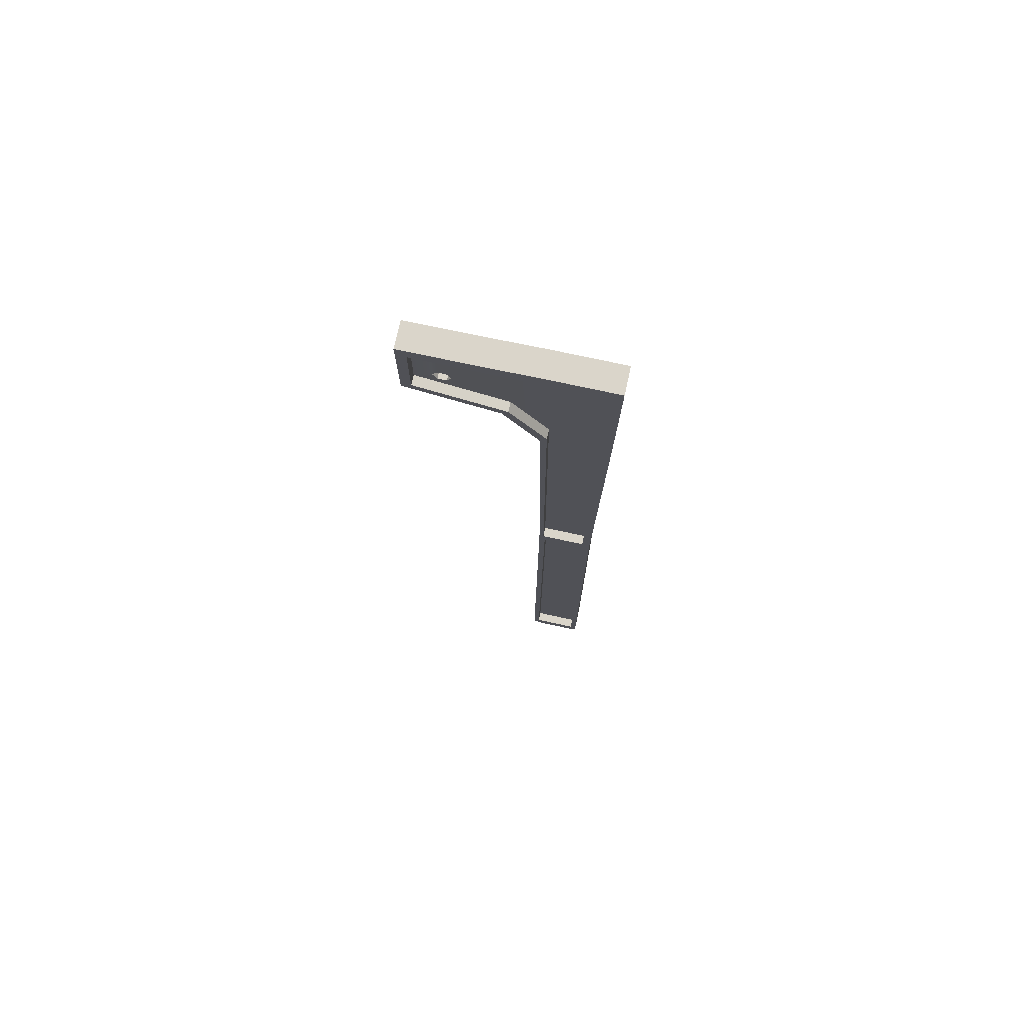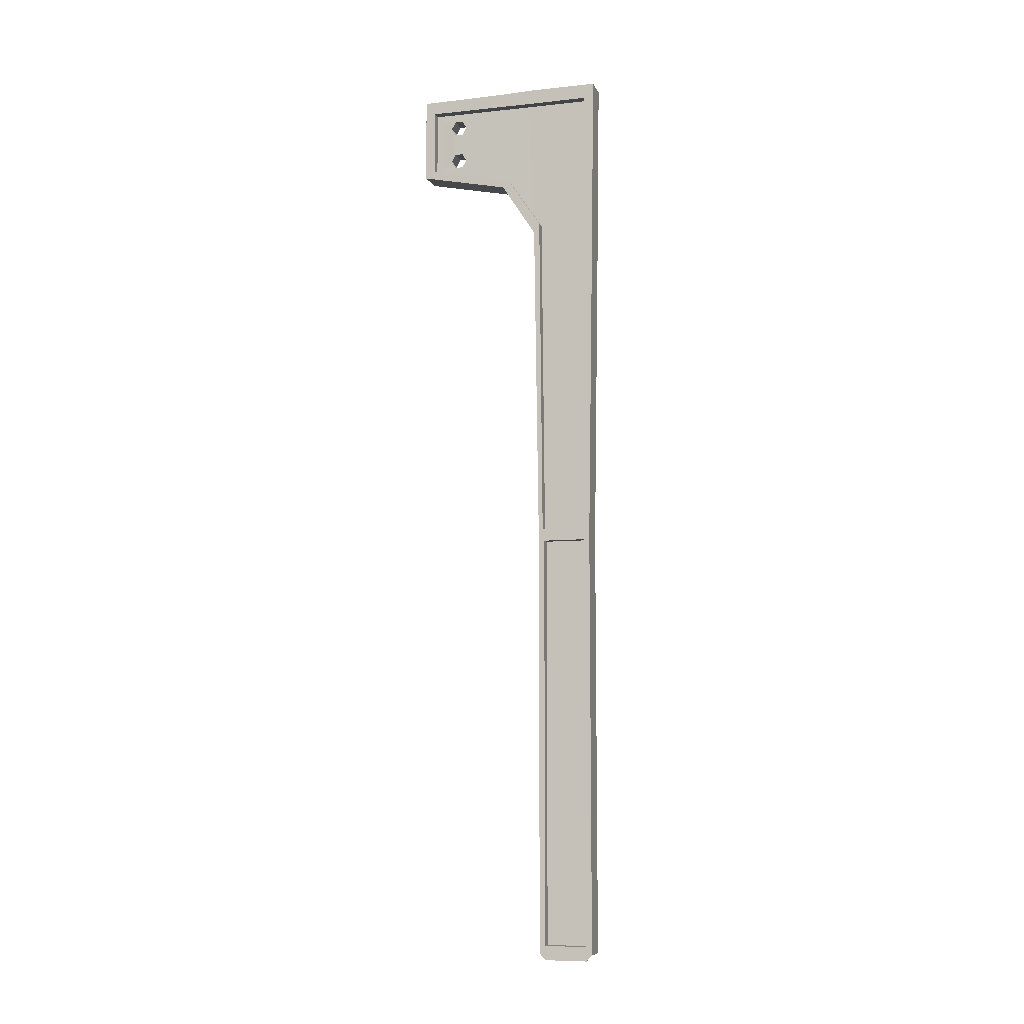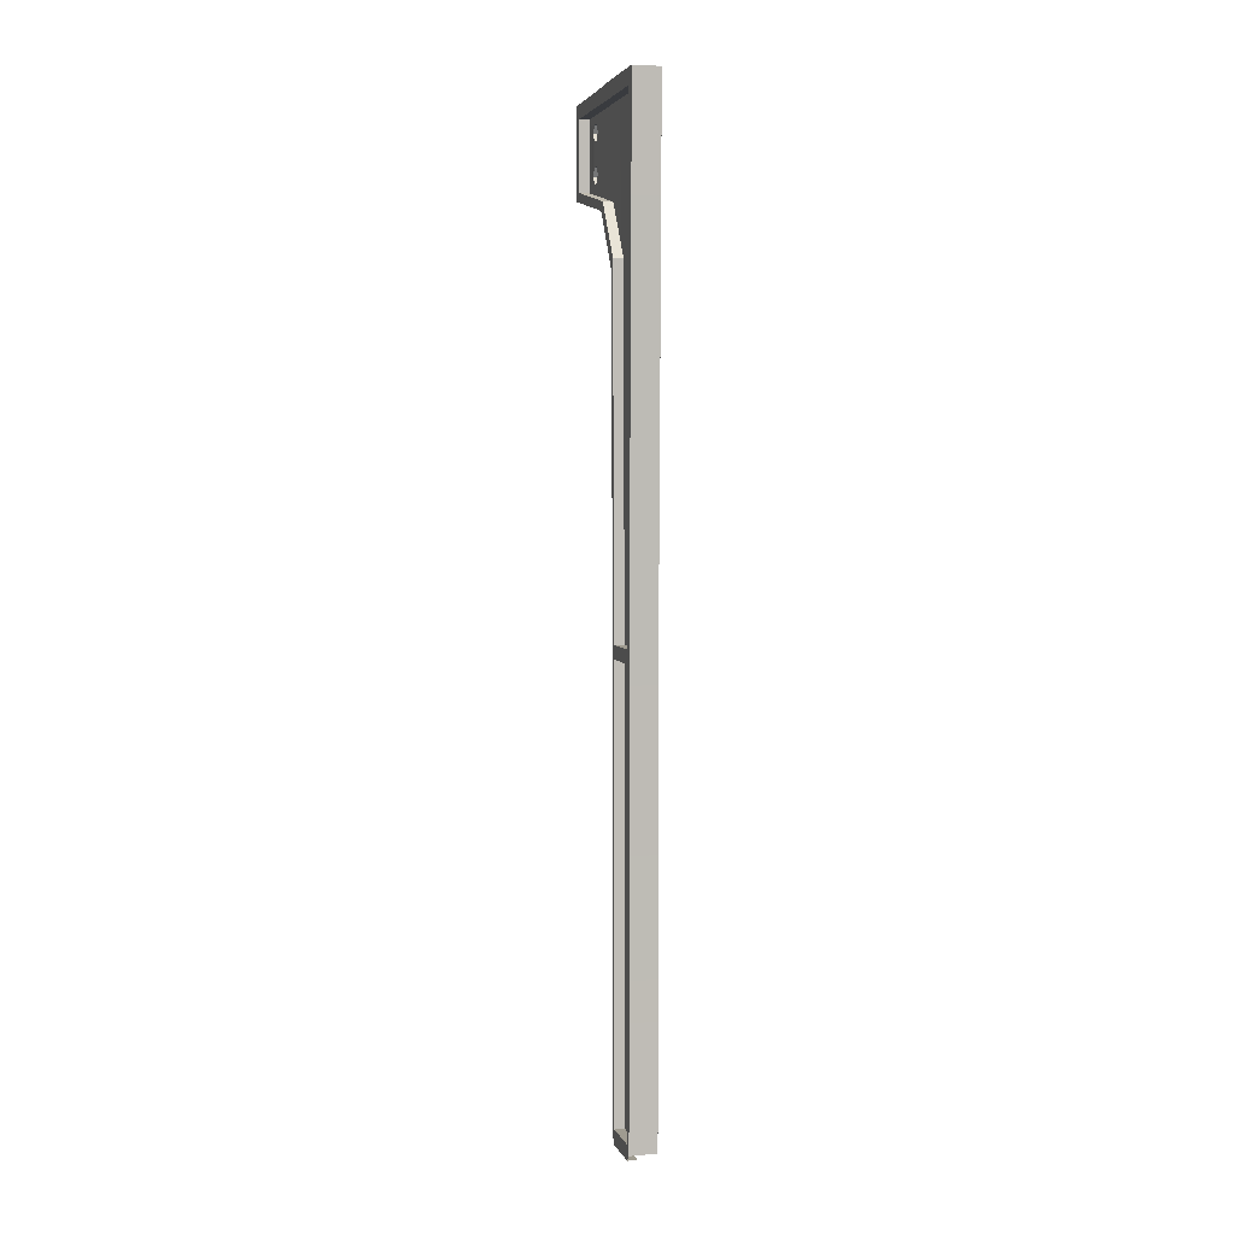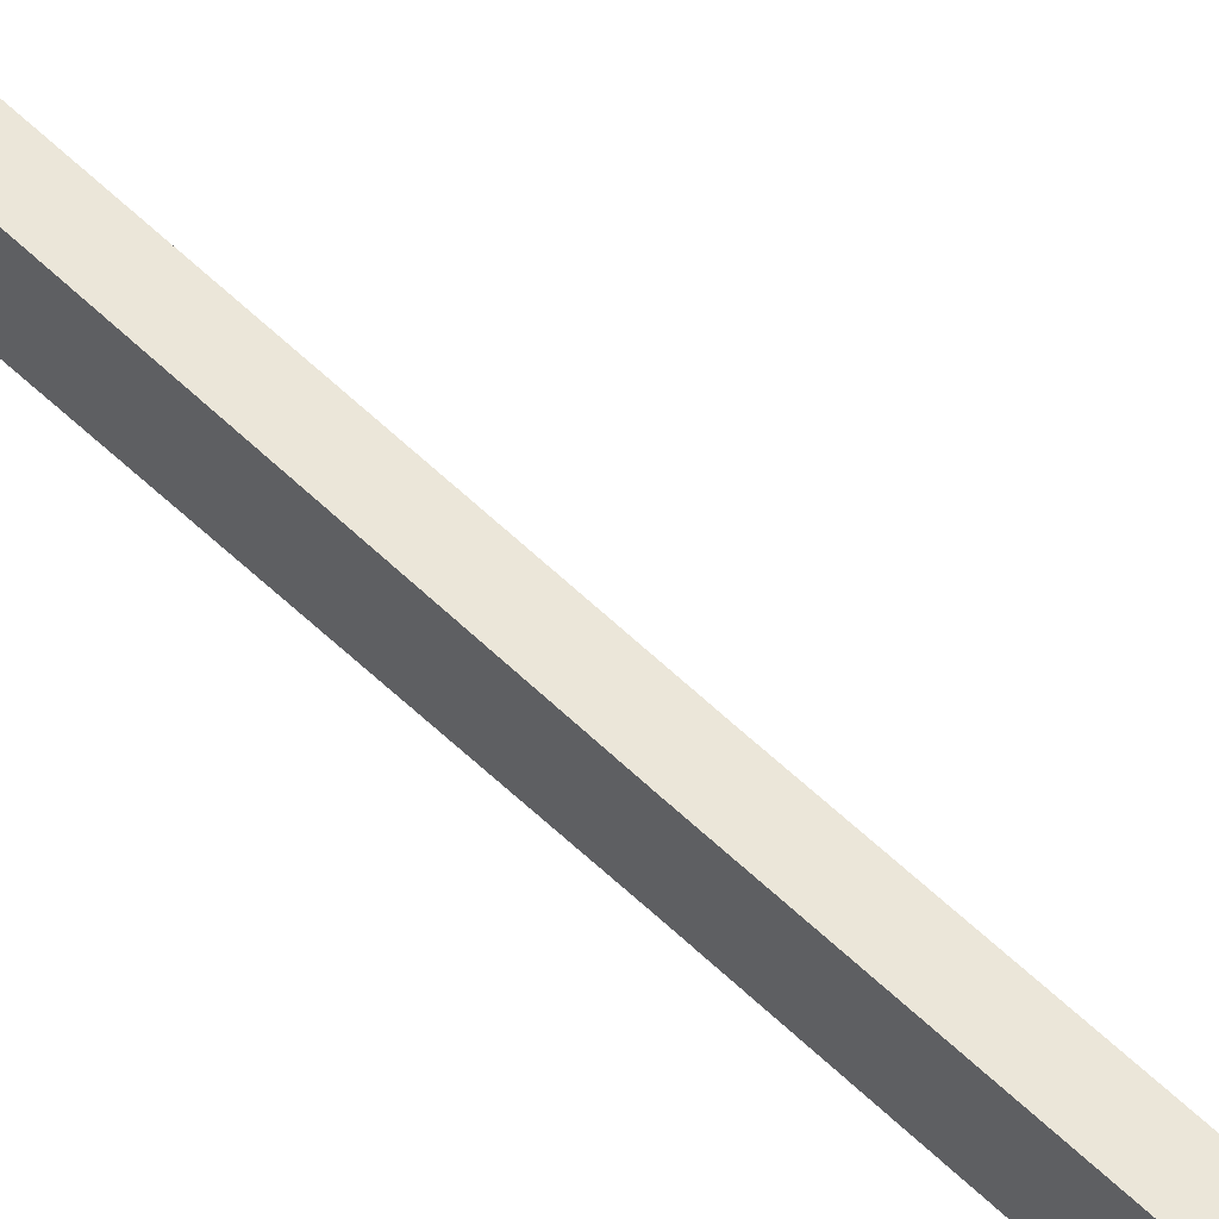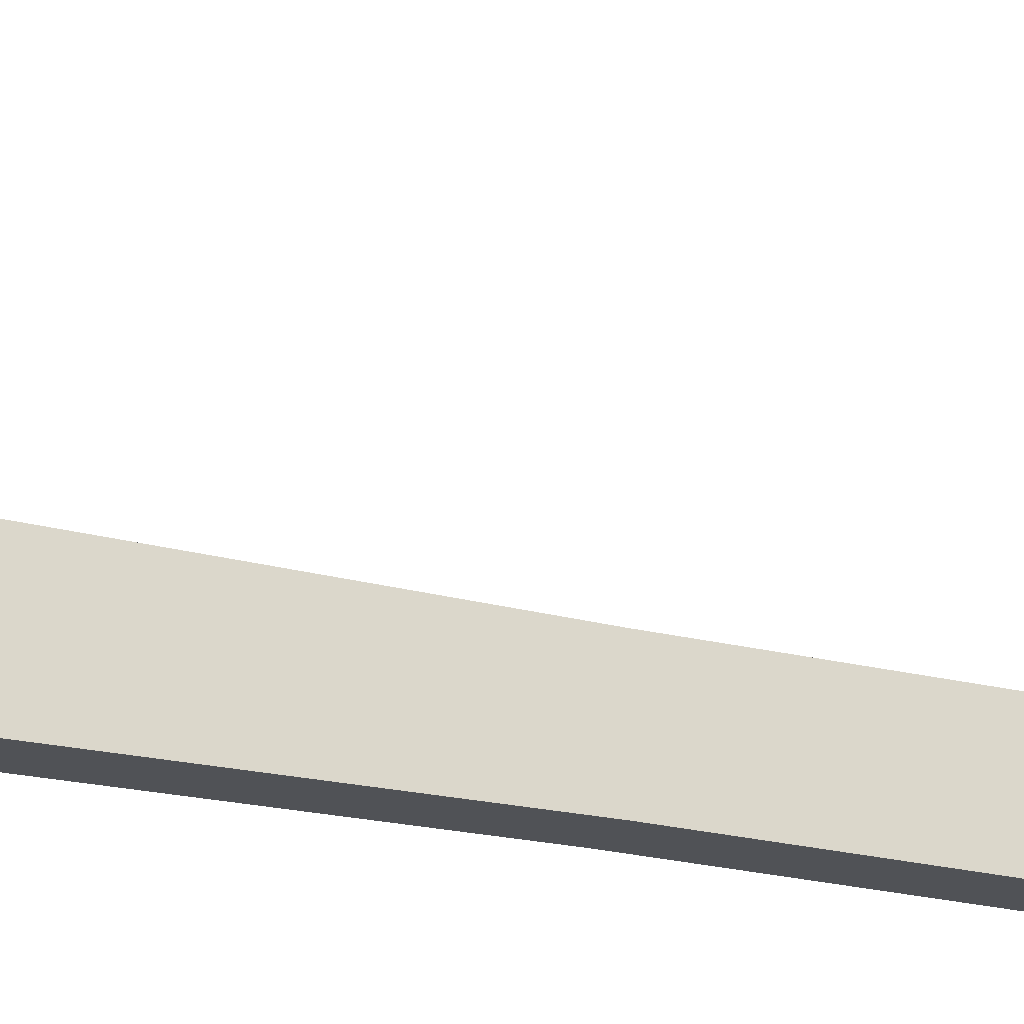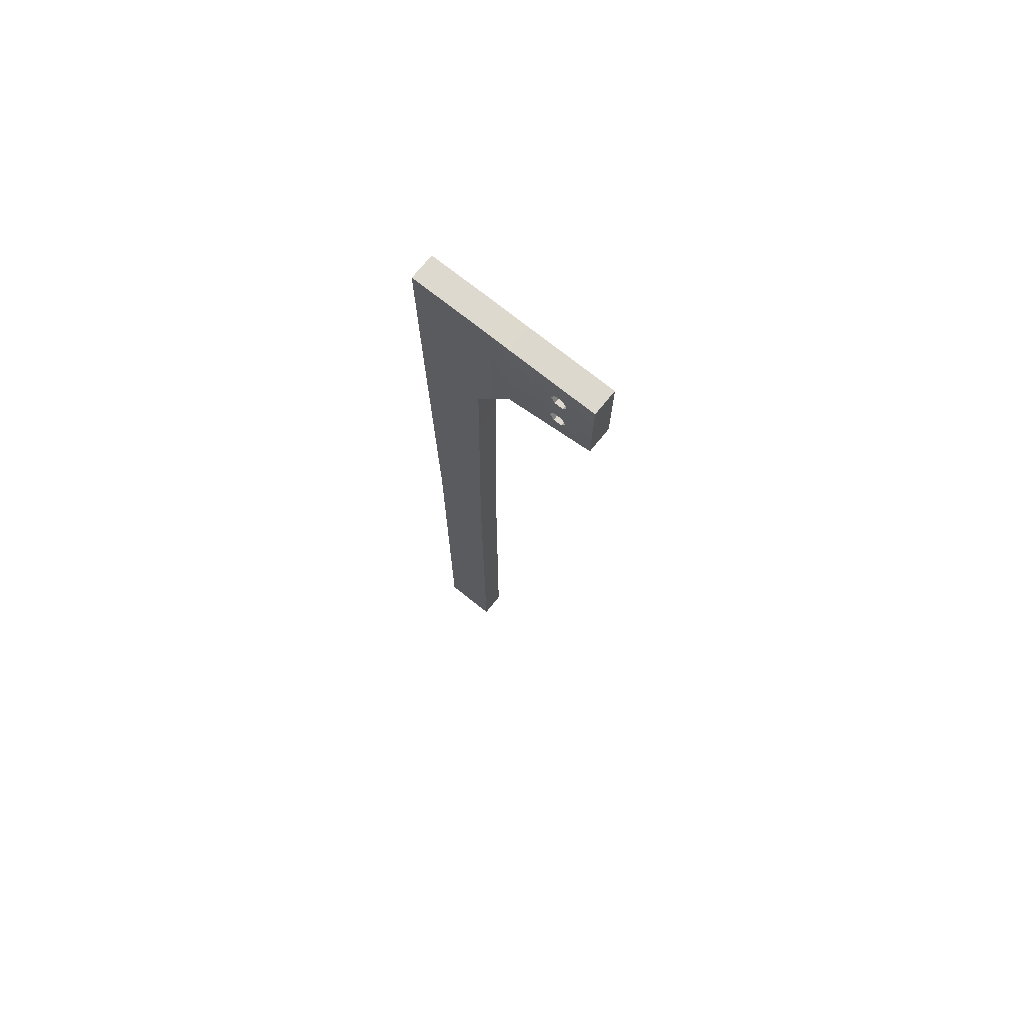
<metadata>
{"format":"obj","ext":"obj","renderer":"f3d","projection":"perspective","resolution":1024,"background":"white","views":[{"elev":74.3,"azim":-77.7,"up":"+Z"},{"elev":-8.2,"azim":-73.7,"up":"+Z"},{"elev":4.0,"azim":-14.9,"up":"+Z"},{"elev":57.1,"azim":135.1,"up":"+Y"},{"elev":-21.1,"azim":65.2,"up":"+Y"},{"elev":71.8,"azim":128.8,"up":"+Z"}]}
</metadata>
<code>
g LegA1
v -0.1257 0.1595 4.664
v -0.1257 0.1595 1.109
v 0.08882 0.1595 1.105
v 0.08882 0.1595 4.664
v -0.1257 0.1967 7.416
v 0.08882 0.1967 7.416
v -0.1257 0.1488 7.495
v -0.0474 0.1488 7.495
v -0.0474 0.1243 4.728
v -0.1257 0.1243 4.728
v -0.1257 0.1967 7.416
v -0.1257 0.1488 7.495
v -0.1257 0.1243 4.728
v -0.1257 0.1595 4.664
v -0.1257 -0.2302 4.728
v -0.1257 -0.2947 4.664
v -0.1257 0.1111 4.623
v -0.1257 0.1111 1.173
v -0.1257 0.1595 1.109
v -0.1257 -0.2463 4.623
v -0.1257 -0.2947 1.105
v -0.1257 -0.2463 1.173
v -0.0474 -0.2591 7.439
v -0.0474 -0.2302 4.728
v -0.0474 0.1243 4.728
v -0.0474 0.1488 7.495
v -0.0474 -0.271 8.631
v -0.0474 0.2002 8.629
v -0.0474 0.4703 8.63
v -0.0474 0.4396 7.928
v -0.0528 0.8992 8.122
v -0.0474 1.145 8.079
v -0.0528 0.9676 8.122
v -0.0528 0.9893 8.161
v -0.0528 0.865 8.184
v -0.0528 1.002 8.184
v -0.0528 0.865 8.498
v -0.0528 0.8992 8.246
v -0.0528 0.8992 8.561
v -0.0528 0.8992 8.436
v -0.0528 0.9676 8.246
v -0.0528 0.9676 8.436
v -0.0474 1.144 8.63
v -0.0528 1.002 8.498
v -0.0528 0.9676 8.561
v -0.0528 0.9801 8.538
v -0.1257 -0.271 8.631
v -0.0474 -0.271 8.631
v -0.0474 0.2002 8.629
v -0.1257 0.2002 8.629
v -0.1257 0.4703 8.63
v -0.0474 0.4703 8.63
v -0.1257 1.144 8.63
v -0.0474 1.144 8.63
v -0.1257 -0.2591 7.439
v -0.0474 -0.271 8.631
v -0.1257 -0.271 8.631
v -0.0474 -0.2591 7.439
v -0.1257 -0.2302 4.728
v -0.0474 -0.2302 4.728
v -0.1257 0.1243 4.728
v -0.0474 0.1243 4.728
v -0.0474 -0.2302 4.728
v -0.1257 -0.2302 4.728
v 0.08882 0.1595 1.105
v -0.1257 0.1595 1.109
v -0.1257 -0.2947 1.105
v 0.08882 -0.2947 1.105
v 0.08882 0.1595 4.664
v 0.08882 0.1595 1.105
v 0.08882 -0.2947 1.105
v 0.08882 -0.2947 4.664
v 0.08882 0.1967 7.416
v 0.08882 -0.3386 7.416
v 0.08882 0.2121 8.755
v 0.08882 -0.3566 8.755
v 0.08882 0.4875 7.865
v 0.08882 0.5028 8.747
v 0.09422 0.8992 8.122
v 0.08882 1.224 8.021
v 0.09422 0.9676 8.122
v 0.09422 0.977 8.139
v 0.09422 0.865 8.184
v 0.09422 1.002 8.184
v 0.09422 1.002 8.498
v 0.08882 1.229 8.739
v 0.09422 0.9676 8.436
v 0.09422 0.9676 8.561
v 0.09422 0.9676 8.246
v 0.09422 0.8992 8.561
v 0.09422 0.8992 8.436
v 0.09422 0.8898 8.544
v 0.09422 0.8992 8.246
v 0.09422 0.865 8.498
v -0.1257 0.1595 1.109
v -0.1257 0.1111 1.173
v -0.1257 -0.2463 1.173
v -0.1257 -0.2947 1.105
v -0.1257 0.1111 1.055
v -0.1257 -0.2463 1.055
v 0.08882 -0.2947 4.664
v 0.08882 -0.2947 1.105
v -0.1257 -0.2947 1.105
v -0.1257 -0.2947 4.664
v 0.08882 -0.3386 7.416
v -0.1257 -0.3386 7.416
v 0.08882 -0.3566 8.755
v -0.1257 -0.3566 8.755
v -0.1257 0.1111 4.623
v -0.04796 0.1111 4.623
v -0.04796 0.1111 1.173
v -0.1257 0.1111 1.173
v -0.04796 -0.2463 4.623
v -0.04796 -0.2463 1.173
v -0.04796 0.1111 1.173
v -0.04796 0.1111 4.623
v -0.1257 -0.2463 4.623
v -0.04796 -0.2463 4.623
v -0.04796 0.1111 4.623
v -0.1257 0.1111 4.623
v -0.1257 -0.2463 1.173
v -0.04796 -0.2463 1.173
v -0.04796 -0.2463 4.623
v -0.1257 -0.2463 4.623
v -0.1257 0.1111 1.173
v -0.04796 0.1111 1.173
v -0.04796 -0.2463 1.173
v -0.1257 -0.2463 1.173
v 0.08882 -0.3566 8.755
v -0.1257 -0.3566 8.755
v -0.1257 0.2121 8.755
v 0.08882 0.2121 8.755
v 0.08882 0.5028 8.747
v -0.1257 0.5028 8.747
v 0.08882 1.229 8.739
v -0.1257 1.229 8.739
v -0.1257 0.4396 7.928
v -0.1257 1.145 8.079
v -0.0474 1.145 8.079
v -0.0474 0.4396 7.928
v -0.1257 -0.2947 4.664
v -0.1257 -0.2302 4.728
v -0.1257 -0.2591 7.439
v -0.1257 -0.3386 7.416
v -0.1257 -0.271 8.631
v -0.1257 -0.3566 8.755
v -0.1257 0.2002 8.629
v -0.1257 0.2121 8.755
v -0.1257 0.5028 8.747
v -0.1257 0.4703 8.63
v -0.1257 1.229 8.739
v -0.1257 1.144 8.63
v -0.1257 1.145 8.079
v -0.1257 1.224 8.021
v -0.1257 0.4875 7.865
v -0.1257 0.4396 7.928
v -0.1257 0.1967 7.416
v -0.1257 0.1488 7.495
v -0.1257 1.144 8.63
v -0.0474 1.144 8.63
v -0.0474 1.145 8.079
v -0.1257 1.145 8.079
v -0.1257 1.229 8.739
v -0.1257 1.224 8.021
v 0.08882 1.224 8.021
v 0.08882 1.229 8.739
v 0.08882 0.4875 7.865
v 0.08882 1.224 8.021
v -0.1257 1.224 8.021
v -0.1257 0.4875 7.865
v 0.08882 0.1967 7.416
v 0.08882 0.4875 7.865
v -0.1257 0.4875 7.865
v -0.1257 0.1967 7.416
v -0.1257 0.1488 7.495
v -0.1257 0.4396 7.928
v -0.0474 0.4396 7.928
v -0.0474 0.1488 7.495
v -0.1257 -0.2463 1.055
v -0.04796 -0.2463 1.055
v -0.04796 0.1111 1.055
v -0.1257 0.1111 1.055
v 0.09422 0.9676 8.436
v -0.0528 0.9676 8.436
v -0.0528 1.002 8.498
v 0.09422 1.002 8.498
v 0.09422 0.8992 8.436
v -0.0528 0.8992 8.436
v -0.0528 0.9676 8.436
v 0.09422 0.9676 8.436
v -0.0528 0.865 8.498
v -0.0528 0.8992 8.436
v 0.09422 0.8992 8.436
v 0.09422 0.865 8.498
v -0.0528 0.8992 8.561
v -0.0528 0.865 8.498
v 0.09422 0.865 8.498
v 0.09422 0.8898 8.544
v 0.09422 0.8992 8.561
v -0.0528 0.9676 8.561
v -0.0528 0.8992 8.561
v 0.09422 0.8992 8.561
v 0.09422 0.9676 8.561
v 0.09422 0.9676 8.561
v 0.09422 1.002 8.498
v -0.0528 1.002 8.498
v -0.0528 0.9801 8.538
v -0.0528 0.9676 8.561
v 0.09422 0.977 8.139
v 0.09422 0.9676 8.122
v -0.0528 0.9676 8.122
v -0.0528 0.9893 8.161
v 0.09422 1.002 8.184
v -0.0528 1.002 8.184
v 0.09422 0.8992 8.122
v -0.0528 0.8992 8.122
v -0.0528 0.9676 8.122
v 0.09422 0.9676 8.122
v -0.0528 0.865 8.184
v -0.0528 0.8992 8.122
v 0.09422 0.8992 8.122
v 0.09422 0.865 8.184
v -0.0528 0.8992 8.246
v -0.0528 0.865 8.184
v 0.09422 0.865 8.184
v 0.09422 0.8992 8.246
v -0.0528 0.9676 8.246
v -0.0528 0.8992 8.246
v 0.09422 0.8992 8.246
v 0.09422 0.9676 8.246
v 0.09422 1.002 8.184
v -0.0528 1.002 8.184
v -0.0528 0.9676 8.246
v 0.09422 0.9676 8.246
g LegA1_0
f 3 2 1
f 4 3 1
f 4 1 5
f 6 4 5
f 9 8 7
f 10 9 7
f 13 12 11
f 14 13 11
f 15 13 14
f 16 15 14
f 14 17 16
f 18 17 14
f 19 18 14
f 17 20 16
f 16 20 21
f 20 22 21
f 25 24 23
f 26 25 23
f 26 23 27
f 28 26 27
f 28 29 26
f 29 30 26
f 30 29 31
f 31 32 30
f 31 33 32
f 33 34 32
f 29 35 31
f 32 34 36
f 37 35 29
f 38 35 37
f 29 39 37
f 37 40 38
f 40 41 38
f 40 42 41
f 36 41 42
f 29 43 39
f 42 44 36
f 36 44 32
f 44 43 32
f 43 45 39
f 44 46 43
f 43 46 45
f 49 48 47
f 50 49 47
f 50 51 49
f 51 52 49
f 51 53 52
f 53 54 52
f 57 56 55
f 56 58 55
f 55 58 59
f 58 60 59
f 63 62 61
f 64 63 61
f 67 66 65
f 68 67 65
f 71 70 69
f 72 71 69
f 72 69 73
f 74 72 73
f 74 73 75
f 76 74 75
f 73 77 75
f 77 78 75
f 78 77 79
f 79 77 80
f 80 81 79
f 80 82 81
f 79 83 78
f 84 82 80
f 80 85 84
f 85 80 86
f 84 85 87
f 86 88 85
f 89 84 87
f 90 88 86
f 90 86 78
f 89 87 91
f 78 92 90
f 93 89 91
f 94 92 78
f 78 83 94
f 93 91 94
f 94 83 93
f 97 96 95
f 98 97 95
f 95 99 98
f 99 100 98
f 103 102 101
f 104 103 101
f 104 101 105
f 106 104 105
f 106 105 107
f 108 106 107
f 111 110 109
f 112 111 109
f 115 114 113
f 116 115 113
f 119 118 117
f 120 119 117
f 123 122 121
f 124 123 121
f 127 126 125
f 128 127 125
f 131 130 129
f 132 131 129
f 132 133 131
f 133 134 131
f 133 135 134
f 135 136 134
f 139 138 137
f 140 139 137
f 143 142 141
f 144 143 141
f 145 143 144
f 146 145 144
f 147 145 146
f 148 147 146
f 148 149 147
f 149 150 147
f 149 151 150
f 151 152 150
f 153 152 151
f 154 153 151
f 153 154 155
f 156 153 155
f 156 155 157
f 158 156 157
f 161 160 159
f 162 161 159
f 165 164 163
f 166 165 163
f 169 168 167
f 170 169 167
f 173 172 171
f 174 173 171
f 177 176 175
f 178 177 175
f 181 180 179
f 182 181 179
f 185 184 183
f 186 185 183
f 189 188 187
f 190 189 187
f 193 192 191
f 194 193 191
f 197 196 195
f 195 198 197
f 195 199 198
f 202 201 200
f 203 202 200
f 206 205 204
f 204 207 206
f 204 208 207
f 211 210 209
f 209 212 211
f 209 213 212
f 213 214 212
f 217 216 215
f 218 217 215
f 221 220 219
f 222 221 219
f 225 224 223
f 226 225 223
f 229 228 227
f 230 229 227
f 233 232 231
f 234 233 231

</code>
